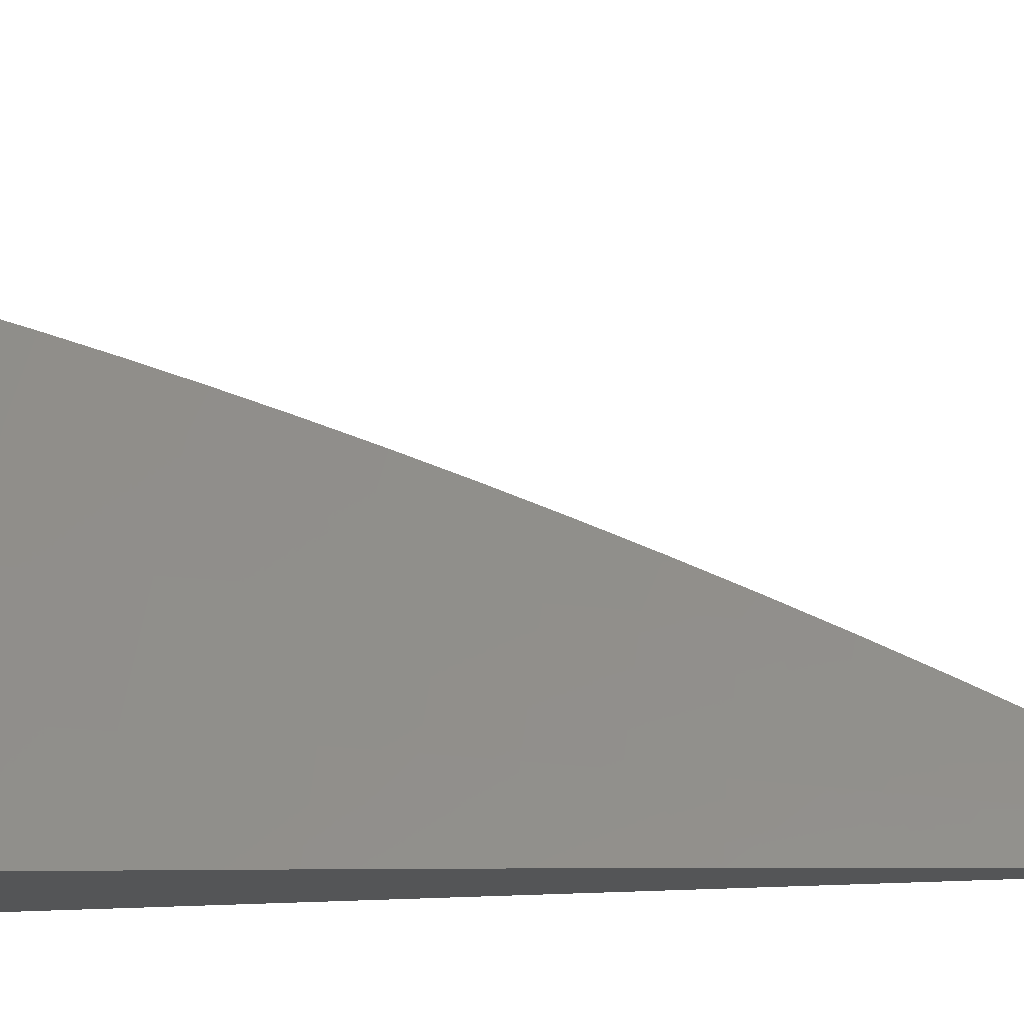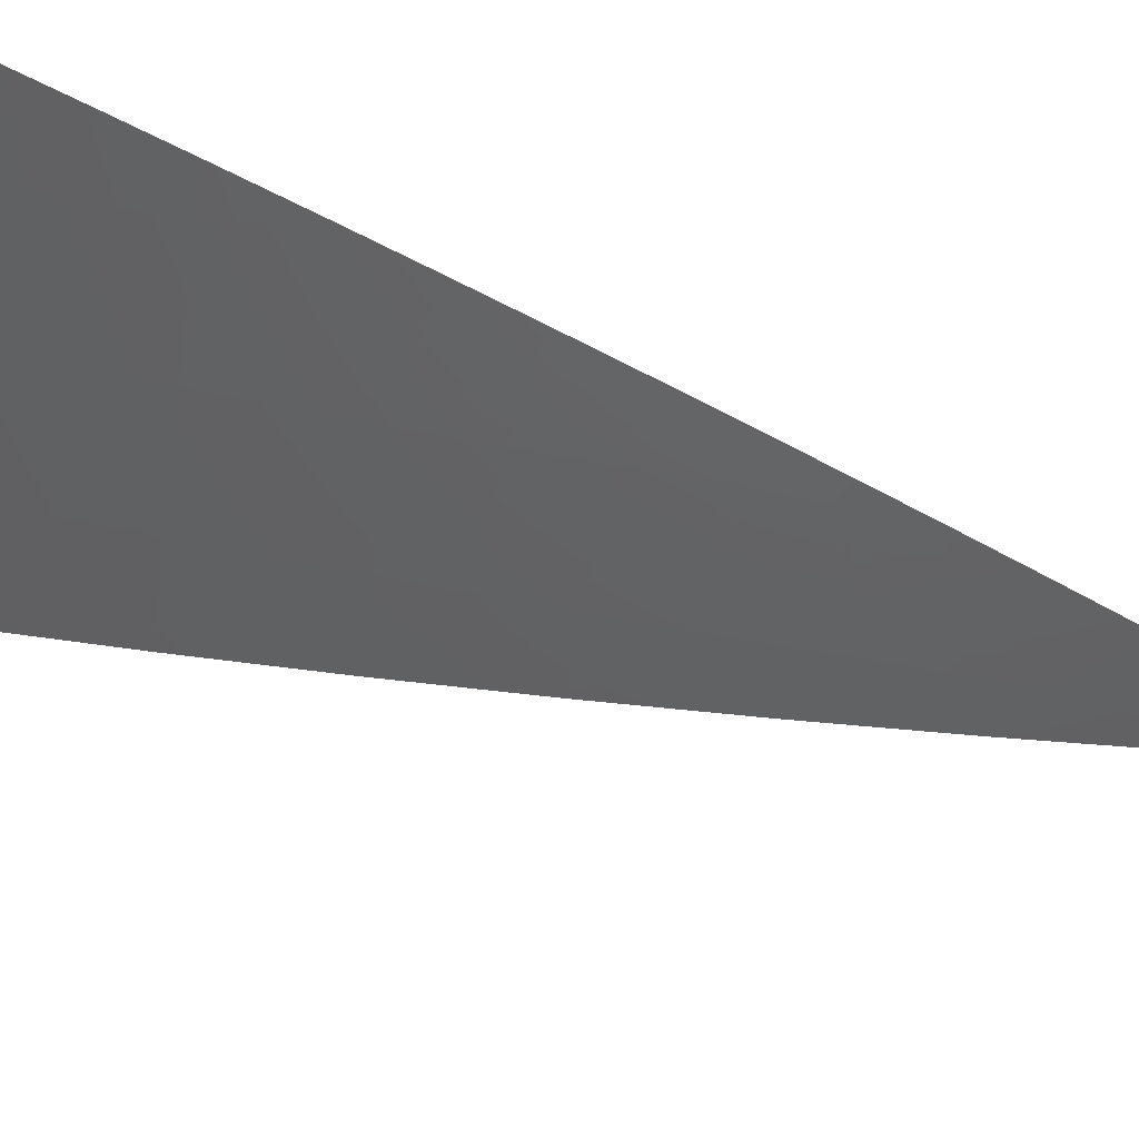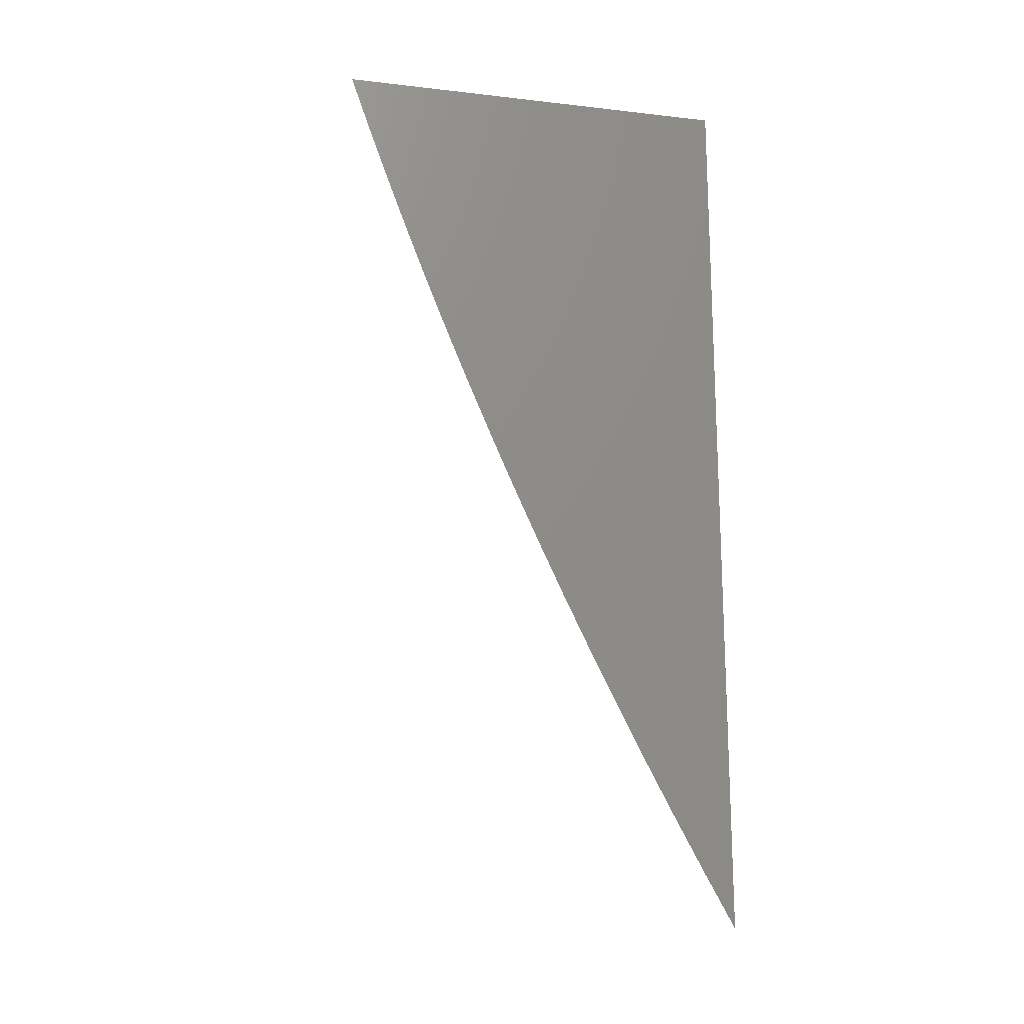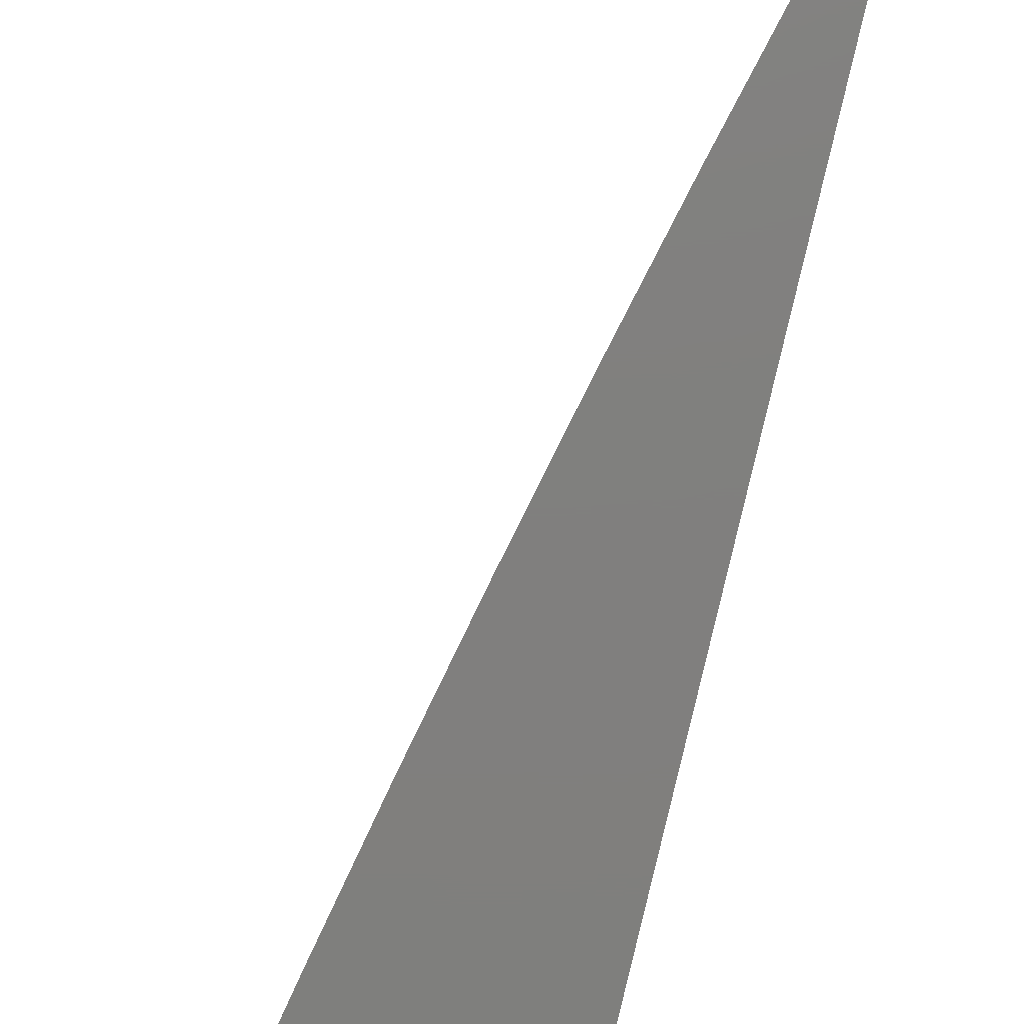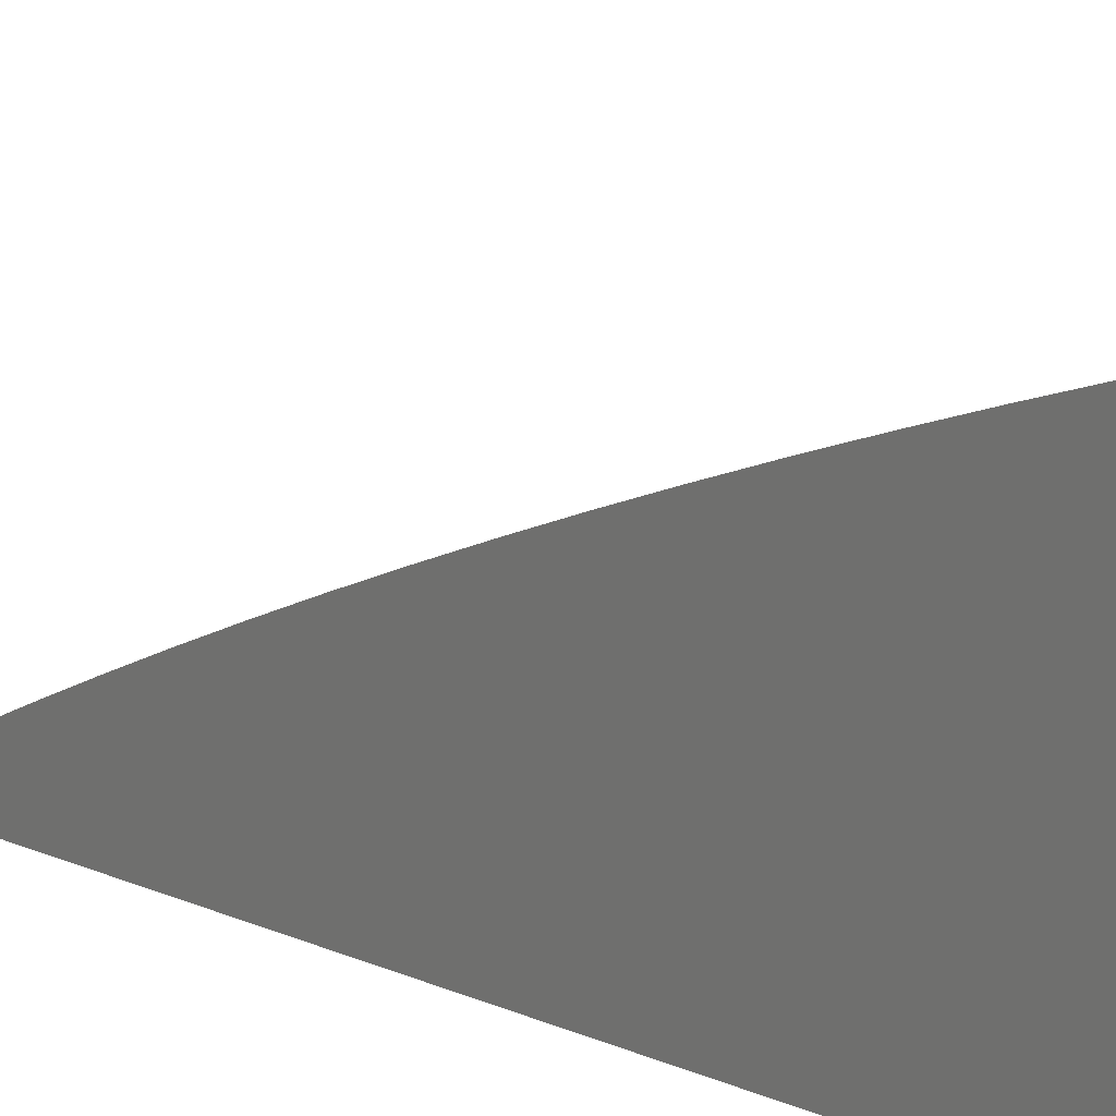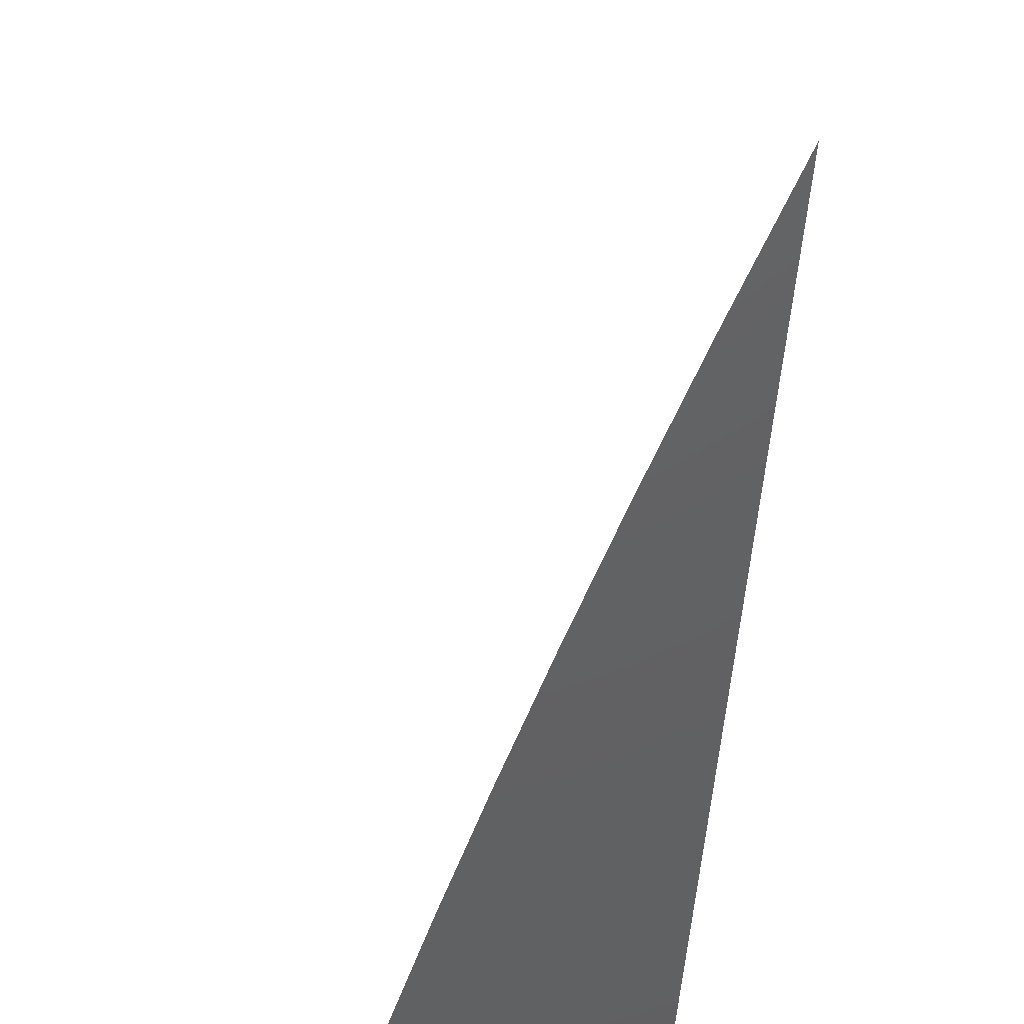
<metadata>
{"format":"stl","ext":"stl","renderer":"f3d","projection":"perspective","resolution":1024,"background":"white","views":[{"elev":-13.4,"azim":104.7,"up":"+Y"},{"elev":72.3,"azim":109.1,"up":"+Y"},{"elev":-17.6,"azim":-102.6,"up":"+Z"},{"elev":-79.6,"azim":167.1,"up":"+Y"},{"elev":17.4,"azim":-51.1,"up":"+Y"},{"elev":-43.7,"azim":176.5,"up":"+Y"}]}
</metadata>
<code>
# stl→obj: 54 verts, 104 faces
v 10 5.444 -2
v 10.06 5.334 -2
v 10 5.421 -2.064
v 10.04 5.324 -2.123
v 10 5.398 -2.128
v 10 5.374 -2.191
v 10.02 5.313 -2.246
v 10 5.349 -2.254
v 10 5.324 -2.317
v 10.08 5.203 -2.246
v 10.06 5.192 -2.369
v 10.14 5.092 -2.246
v 10.11 5.082 -2.369
v 10.18 5 -2.249
v 10.15 5 -2.372
v 10.12 5.223 -2
v 10.1 5.213 -2.123
v 10.17 5.112 -2
v 10.15 5.102 -2.123
v 10.23 5 -2
v 10.21 5 -2.124
v 10.1 5.076 -2.431
v 10.13 5 -2.496
v 10.09 5.07 -2.492
v 10.08 5.065 -2.554
v 10.02 5.175 -2.554
v 10.01 5.169 -2.616
v 10 5.216 -2.565
v 10 5.187 -2.626
v 10.06 5.052 -2.678
v 10 5.158 -2.687
v 10.05 5.049 -2.708
v 10 5.127 -2.748
v 10.04 5.046 -2.739
v 10.04 5.043 -2.77
v 10.07 5 -2.742
v 10.03 5.04 -2.801
v 10.03 5 -2.864
v 10.02 5.036 -2.832
v 10.02 5.033 -2.863
v 10 5.065 -2.868
v 10.01 5.03 -2.894
v 10 5.033 -2.927
v 10 5.026 -2.925
v 10 5 -2.987
v 10.1 5 -2.619
v 10.07 5.059 -2.616
v 10 5.097 -2.808
v 10 5.244 -2.503
v 10.04 5.181 -2.492
v 10 5.271 -2.441
v 10.05 5.187 -2.431
v 10 5.298 -2.379
v 10 5 -2
f 1 2 3
f 3 2 4
f 3 4 5
f 5 4 6
f 6 4 7
f 6 7 8
f 8 7 9
f 9 7 10
f 9 10 11
f 11 10 12
f 11 12 13
f 13 12 14
f 13 14 15
f 2 16 4
f 4 16 17
f 4 17 7
f 7 17 10
f 16 18 17
f 17 18 19
f 17 19 10
f 10 19 12
f 20 21 18
f 18 21 19
f 19 21 12
f 12 21 14
f 13 15 22
f 22 15 23
f 22 23 24
f 24 23 25
f 24 25 26
f 26 25 27
f 26 27 28
f 28 27 29
f 29 27 30
f 29 30 31
f 31 30 32
f 31 32 33
f 33 32 34
f 33 34 35
f 35 34 36
f 35 36 37
f 37 36 38
f 37 38 39
f 39 38 40
f 39 40 41
f 41 40 42
f 41 42 43
f 43 42 44
f 43 44 45
f 45 44 38
f 38 44 42
f 38 42 40
f 23 46 25
f 25 46 47
f 25 47 27
f 27 47 30
f 47 46 30
f 30 46 36
f 30 36 32
f 32 36 34
f 41 48 39
f 39 48 37
f 37 48 35
f 35 48 33
f 28 49 26
f 26 49 50
f 26 50 24
f 24 50 22
f 49 51 50
f 50 51 52
f 50 52 22
f 22 52 13
f 51 53 52
f 52 53 11
f 52 11 13
f 53 9 11
f 45 38 54
f 54 38 36
f 54 36 46
f 46 23 54
f 54 23 15
f 54 15 14
f 14 21 54
f 54 21 20
f 20 18 54
f 54 18 16
f 54 16 2
f 2 1 54
f 1 3 54
f 54 3 5
f 54 5 6
f 6 8 54
f 54 8 9
f 54 9 53
f 53 51 54
f 54 51 49
f 54 49 28
f 28 29 54
f 54 29 31
f 54 31 33
f 33 48 54
f 54 48 41
f 54 41 43
f 43 45 54

</code>
